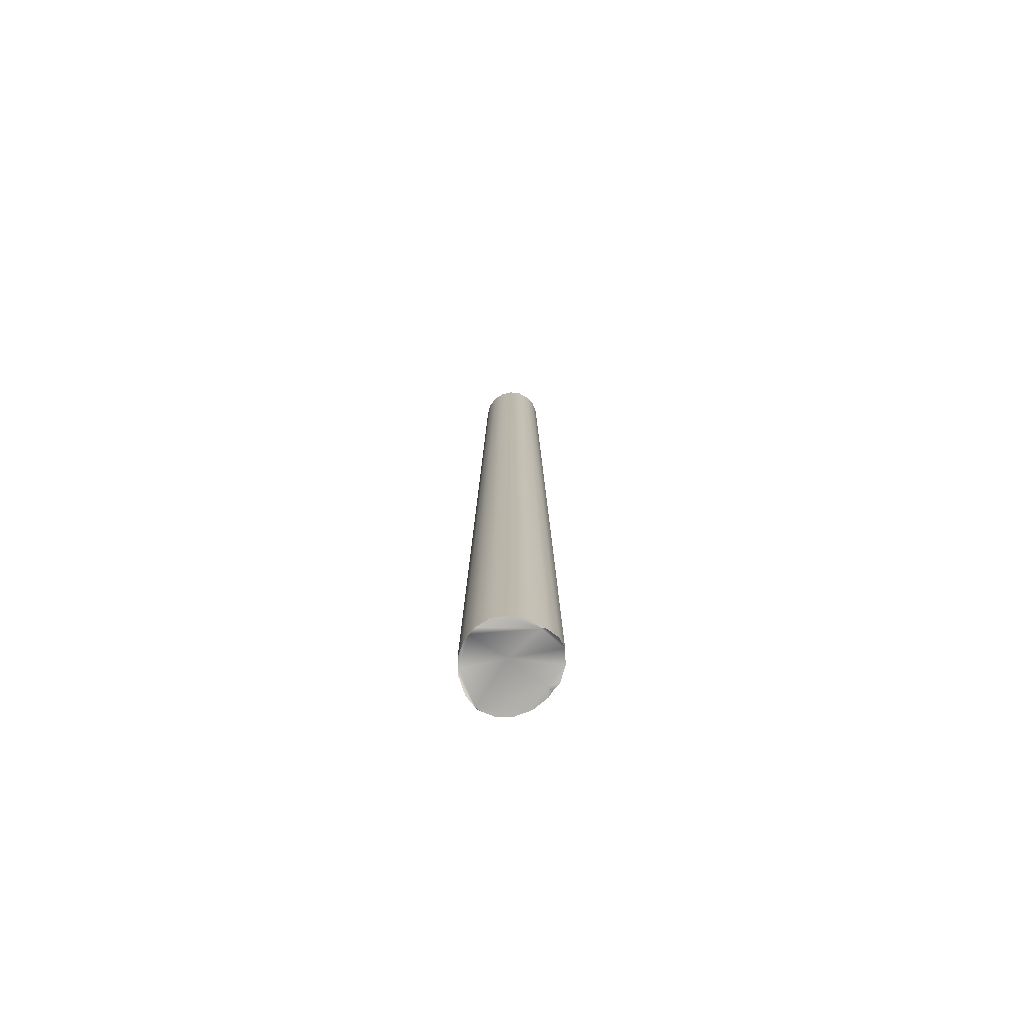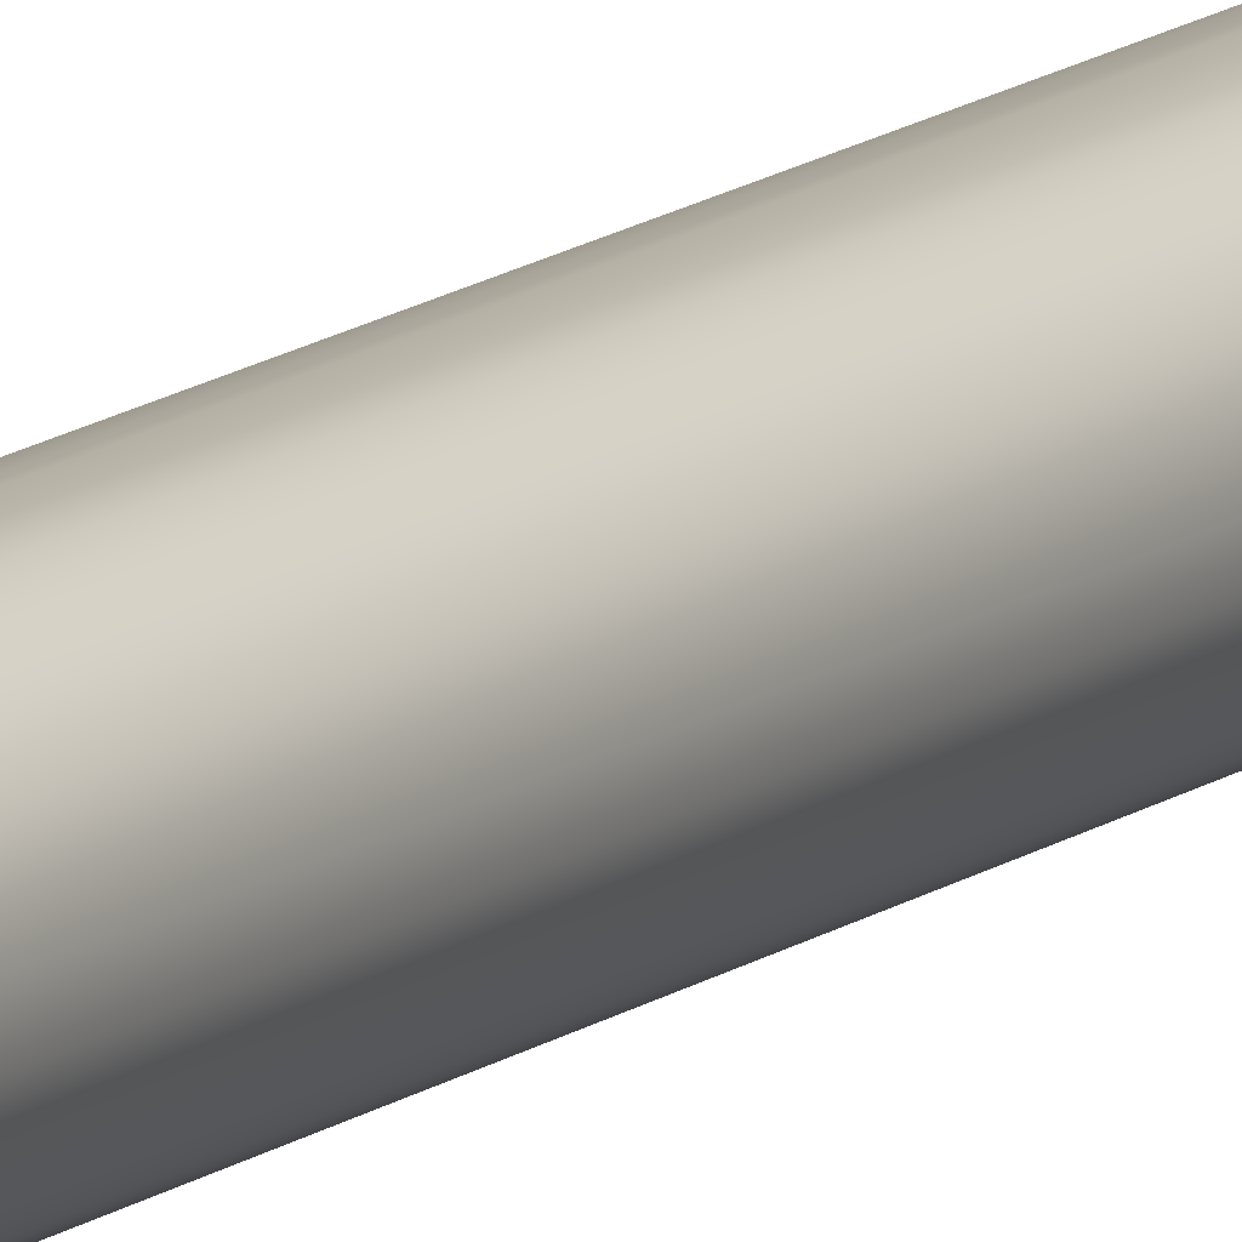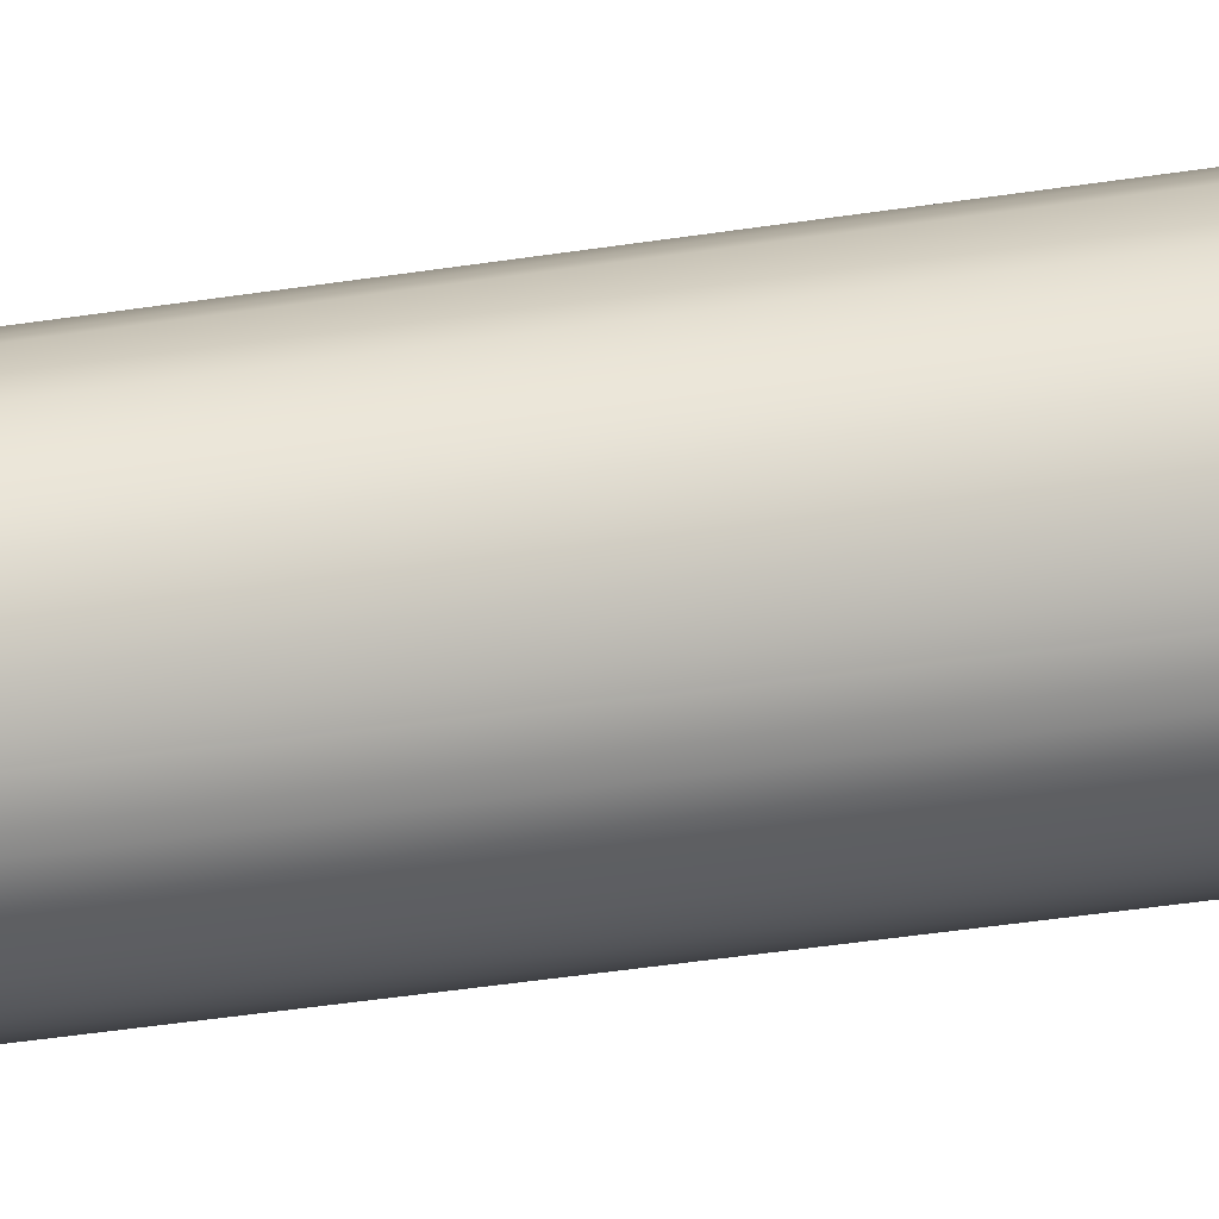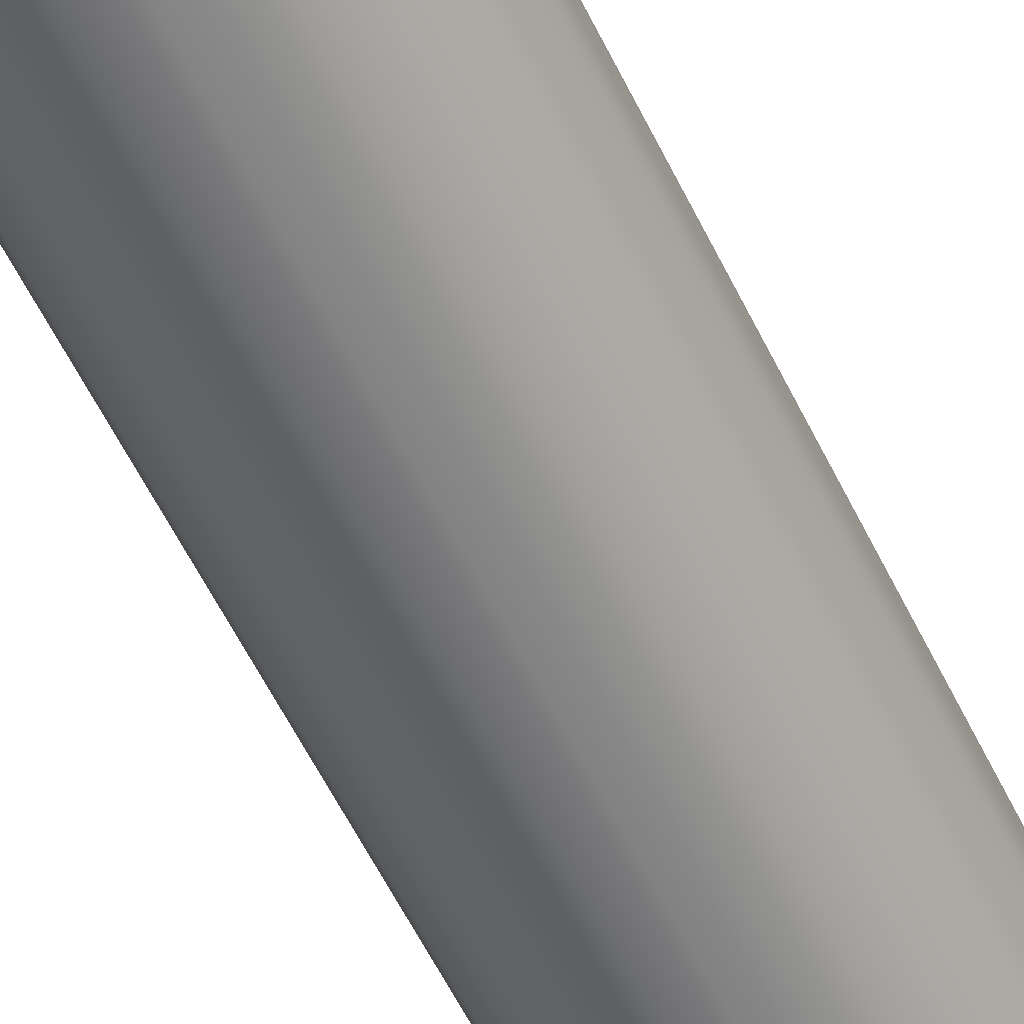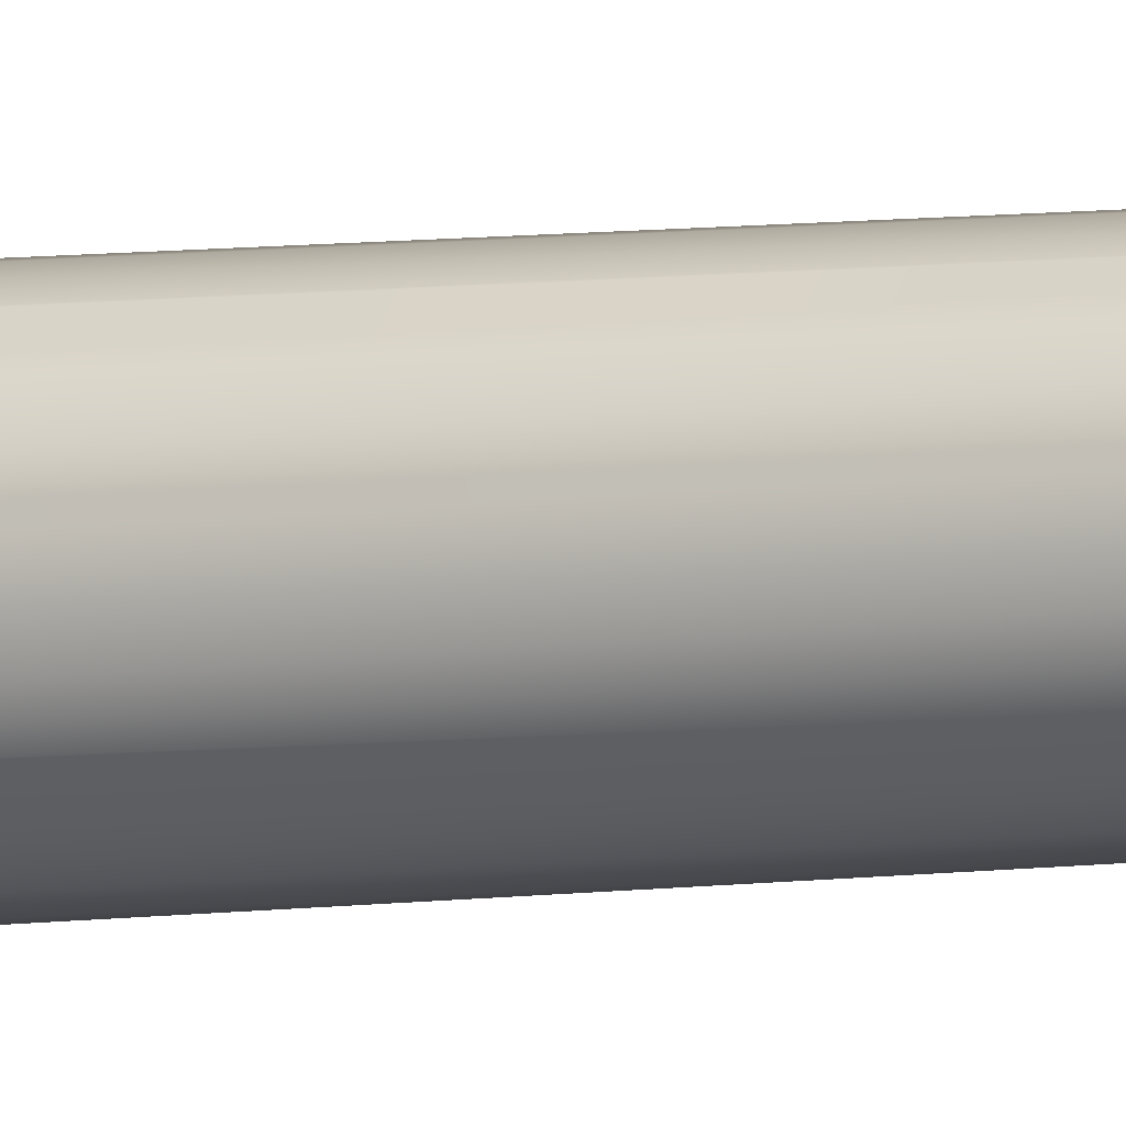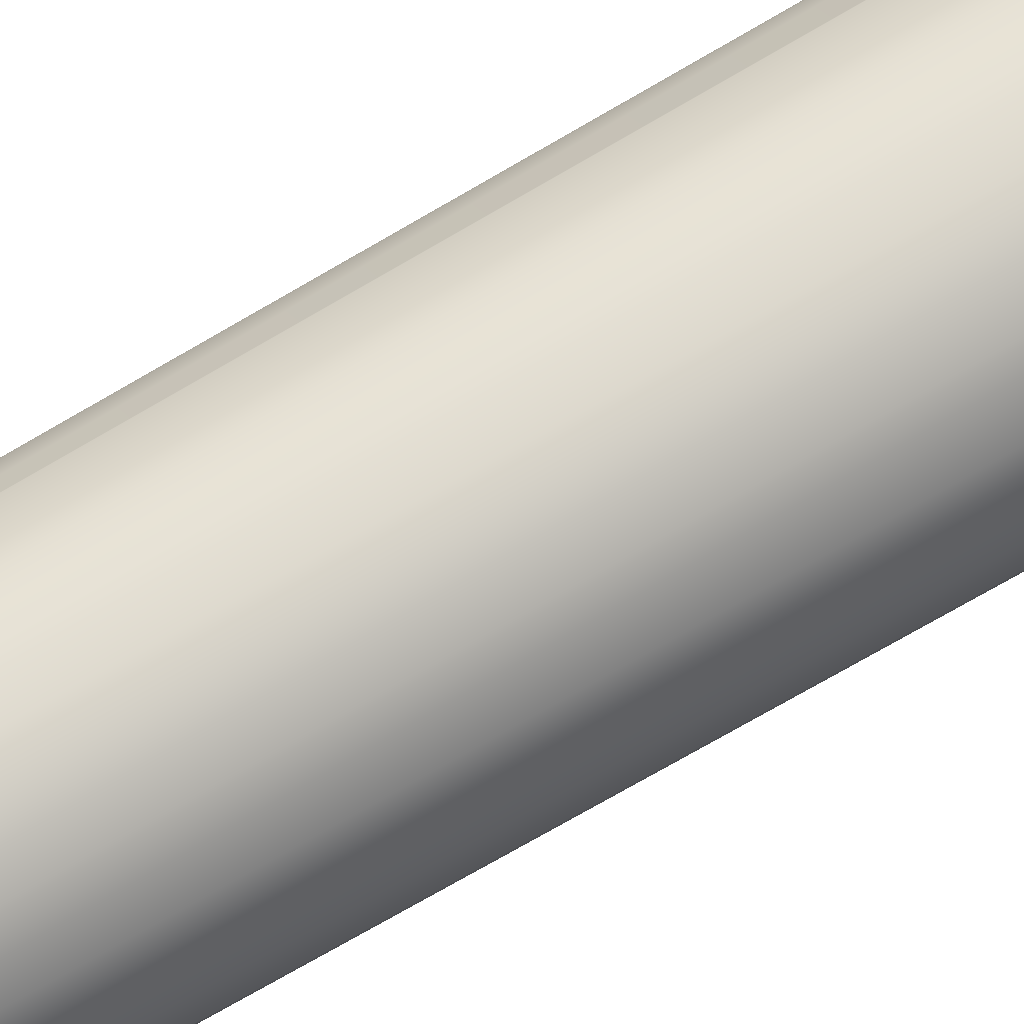
<metadata>
{"format":"obj","ext":"obj","renderer":"f3d","projection":"perspective","resolution":1024,"background":"white","views":[{"elev":-74.5,"azim":-37.8,"up":"+Y"},{"elev":10.3,"azim":-154.7,"up":"+Z"},{"elev":17.2,"azim":-112.9,"up":"+Z"},{"elev":-58.9,"azim":26.0,"up":"+Z"},{"elev":-6.8,"azim":112.5,"up":"+Z"},{"elev":64.7,"azim":-121.7,"up":"+Z"}]}
</metadata>
<code>
v 2.555e-07 3.438 0.113
v 0.09782 3.438 0.05648
v 0.0726 3.438 0.08653
v 0.1112 3.438 0.01961
v 0.1112 3.438 -0.01961
v 0.09782 3.438 -0.05648
v 0.0726 3.438 -0.08653
v 0.03863 3.438 -0.1061
v 2.725e-07 3.438 -0.113
v -0.03863 3.438 -0.1061
v -0.03863 3.438 0.1061
v -0.0726 3.438 0.08653
v -0.09782 3.438 0.05648
v -0.1112 3.438 0.01961
v -0.1112 3.438 -0.01961
v -0.09782 3.438 -0.05648
v -0.0726 3.438 -0.08653
v 0.03863 3.438 0.1061
v -0.05371 0.09305 0.1476
v -0.1008 0.1079 0.1201
v -0.0726 3.438 0.08653
v -0.03863 3.438 0.1061
v -0.1008 0.1079 0.1201
v -0.1357 0.1175 0.07835
v -0.09782 3.438 0.05648
v -0.0726 3.438 0.08653
v -0.1357 0.1175 0.07835
v -0.1543 0.1207 0.0272
v -0.1112 3.438 0.01961
v -0.09782 3.438 0.05648
v -0.1112 3.438 0.01961
v -0.1543 0.1207 0.0272
v -0.1543 0.119 0.001926
v -0.1543 0.1212 -0.001616
v -0.1112 3.438 -0.01961
v -0.1543 0.1209 -0.0272
v -0.09782 3.438 -0.05648
v -0.1112 3.438 -0.01961
v -0.1543 0.1209 -0.0272
v -0.1356 0.1268 -0.07829
v -0.112 0.1348 -0.1063
v -0.0726 3.438 -0.08653
v -0.09782 3.438 -0.05648
v -0.1007 0.1253 -0.12
v -0.1356 0.1268 -0.07829
v -0.05367 0.1015 -0.1475
v -0.03863 3.438 -0.1061
v -0.0726 3.438 -0.08653
v -0.1007 0.1253 -0.12
v 0.0726 3.438 -0.08653
v 0.03863 3.438 -0.1061
v 0.05365 0.1059 -0.1474
v 0.1007 0.1248 -0.12
v 0.0726 3.438 -0.08653
v 0.1333 0.1446 -0.08074
v 0.1354 0.1461 -0.07817
v 0.1007 0.1248 -0.12
v 0.09782 3.438 -0.05648
v 0.0726 3.438 0.08653
v 0.1002 0.1828 0.1194
v 0.05354 0.1308 0.1471
v 0.03863 3.438 0.1061
v 2.555e-07 3.438 0.113
v 0.03863 3.438 0.1061
v 0.05354 0.1308 0.1471
v 0.03223 0.1122 0.1511
v 2.952e-07 0.08712 0.1571
v 0.1536 0.1716 0.02709
v 0.135 0.1799 0.07794
v 0.09782 3.438 0.05648
v 0.1112 3.438 0.01961
v 0.1333 0.1804 0.08002
v 0.1015 0.1848 0.1178
v 0.0726 3.438 0.08653
v 0.09782 3.438 0.05648
v 0.1354 0.1461 -0.07817
v 0.1537 0.1686 -0.0271
v 0.1112 3.438 -0.01961
v 0.09782 3.438 -0.05648
v 0.1112 3.438 0.01961
v 0.1536 0.177 -0.001616
v 0.1536 0.1707 0.01979
v 0.1112 3.438 -0.01961
v 0.1537 0.1686 -0.0271
v 0.1536 0.1716 0.02709
v 2.725e-07 3.438 -0.113
v 0.01515 0.09551 -0.1543
v 0.05365 0.1059 -0.1474
v 3.187e-07 0.09376 -0.157
v 0.03863 3.438 -0.1061
v -0.01553 0.09041 -0.1543
v -0.0127 0.09003 -0.1548
v -0.01222 0.09008 -0.1549
v 3.187e-07 0.09376 -0.157
v -0.05367 0.1015 -0.1475
v 2.725e-07 3.438 -0.113
v -0.03863 3.438 -0.1061
v 2.952e-07 0.08712 0.1571
v -0.00771 0.08143 0.1558
v -0.01222 0.08096 0.155
v -0.03417 0.08636 0.1511
v -0.05371 0.09305 0.1476
v 2.555e-07 3.438 0.113
v -0.03863 3.438 0.1061
v 0.03223 0.1122 0.1511
v 0.05354 0.1308 0.1471
v 0.1002 0.1828 0.1194
v 0.1015 0.1848 0.1178
v -0.01222 0.07858 0.1511
v 2.952e-07 0.08712 0.1571
v -0.01222 0.1707 -0.001616
v -0.1543 0.119 0.001926
v -0.00771 0.08143 0.1558
v -0.01222 0.08096 0.155
v -0.03417 0.08636 0.1511
v -0.1008 0.1079 0.1201
v -0.05371 0.09305 0.1476
v -0.1357 0.1175 0.07835
v -0.1543 0.1207 0.0272
v -0.1543 0.119 0.001926
v -0.1543 0.1212 -0.001616
v -0.112 0.1348 -0.1063
v -0.1543 0.1209 -0.0272
v -0.1356 0.1268 -0.07829
v 0.1333 0.1707 -0.001616
v -0.01222 0.08976 -0.1543
v 0.1333 0.1804 0.08002
v -0.01222 0.1707 -0.001616
v -0.1007 0.1253 -0.12
v -0.01553 0.09041 -0.1543
v -0.05367 0.1015 -0.1475
v 0.135 0.1799 0.07794
v 0.1536 0.1716 0.02709
v 0.1536 0.1707 0.01979
v 0.1536 0.177 -0.001616
v -0.01553 0.09041 -0.1543
v -0.0127 0.09003 -0.1548
v -0.01222 0.09008 -0.1549
v 0.01515 0.09551 -0.1543
v 3.187e-07 0.09376 -0.157
v 0.1007 0.1248 -0.12
v 0.05365 0.1059 -0.1474
v 0.01515 0.09551 -0.1543
v 0.1333 0.1446 -0.08074
v 0.1333 0.1707 -0.001616
v 0.1354 0.1461 -0.07817
v 0.1537 0.1686 -0.0271
v 0.1536 0.177 -0.001616
v 0.1015 0.1848 0.1178
v 0.1002 0.1828 0.1194
v 0.0726 3.438 0.08653
v 0.09782 3.438 0.05648
v 0.135 0.1799 0.07794
v 0.1333 0.1804 0.08002
g LampPillar.obj
f 1 3 2
f 1 2 4
f 1 4 5
f 1 5 6
f 1 6 7
f 1 7 8
f 1 8 9
f 1 9 10
f 1 10 11
f 11 10 12
f 12 10 13
f 13 10 14
f 14 10 15
f 15 10 16
f 16 10 17
f 3 1 18
f 19 21 20
f 21 19 22
f 23 25 24
f 25 23 26
f 27 29 28
f 29 27 30
f 31 33 32
f 33 31 34
f 34 31 35
f 34 35 36
f 37 39 38
f 39 37 40
f 41 43 42
f 41 42 44
f 43 41 45
f 46 48 47
f 48 46 49
f 50 52 51
f 52 50 53
f 54 56 55
f 54 55 57
f 56 54 58
f 59 61 60
f 61 59 62
f 63 65 64
f 65 63 66
f 66 63 67
f 68 70 69
f 70 68 71
f 72 74 73
f 74 72 75
f 76 78 77
f 78 76 79
f 80 82 81
f 80 81 83
f 83 81 84
f 82 80 85
f 86 88 87
f 86 87 89
f 88 86 90
f 91 93 92
f 93 91 94
f 94 91 95
f 94 95 96
f 96 95 97
f 98 100 99
f 100 98 101
f 101 98 102
f 102 98 103
f 102 103 104
f 105 107 106
f 107 105 108
f 108 105 109
f 110 109 105
f 108 109 111
f 112 111 109
f 109 110 113
f 109 113 114
f 115 109 114
f 115 116 109
f 116 115 117
f 109 116 118
f 109 118 119
f 109 119 120
f 111 112 121
f 121 122 111
f 123 122 121
f 122 123 124
f 125 111 126
f 127 111 125
f 122 126 128
f 129 126 122
f 129 130 126
f 130 129 131
f 125 132 127
f 125 133 132
f 133 125 134
f 125 135 134
f 111 127 108
f 136 137 126
f 137 138 126
f 138 139 126
f 139 138 140
f 141 143 142
f 143 141 126
f 126 141 144
f 126 144 145
f 146 145 144
f 147 145 146
f 145 147 148
f 149 151 150
f 152 154 153

</code>
